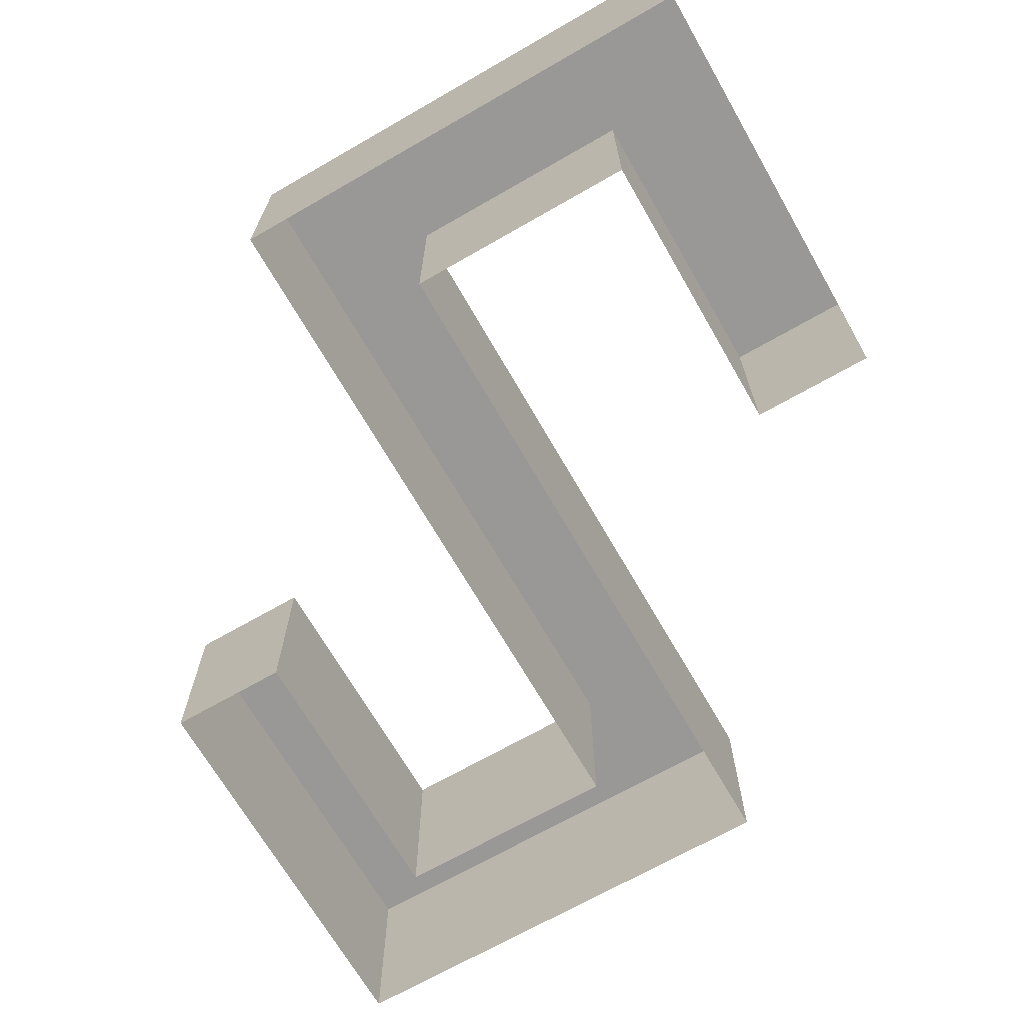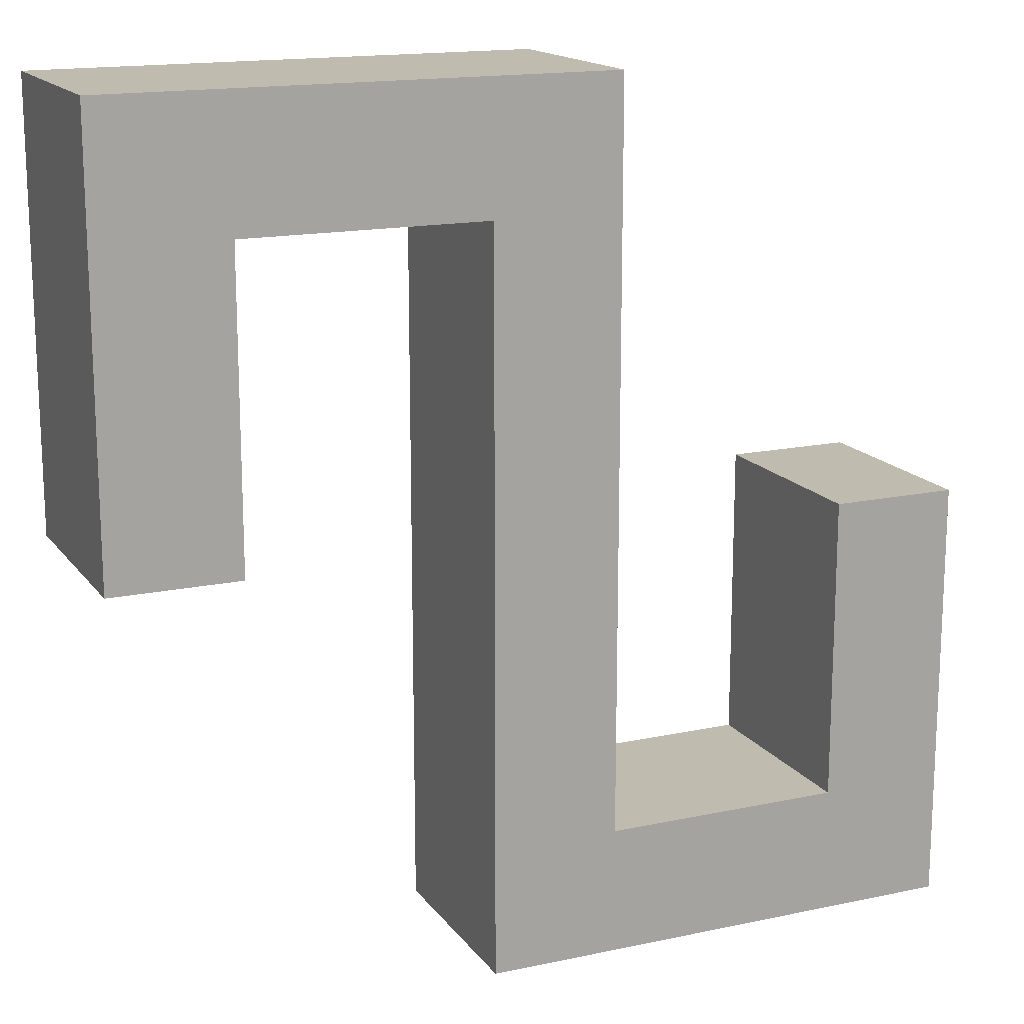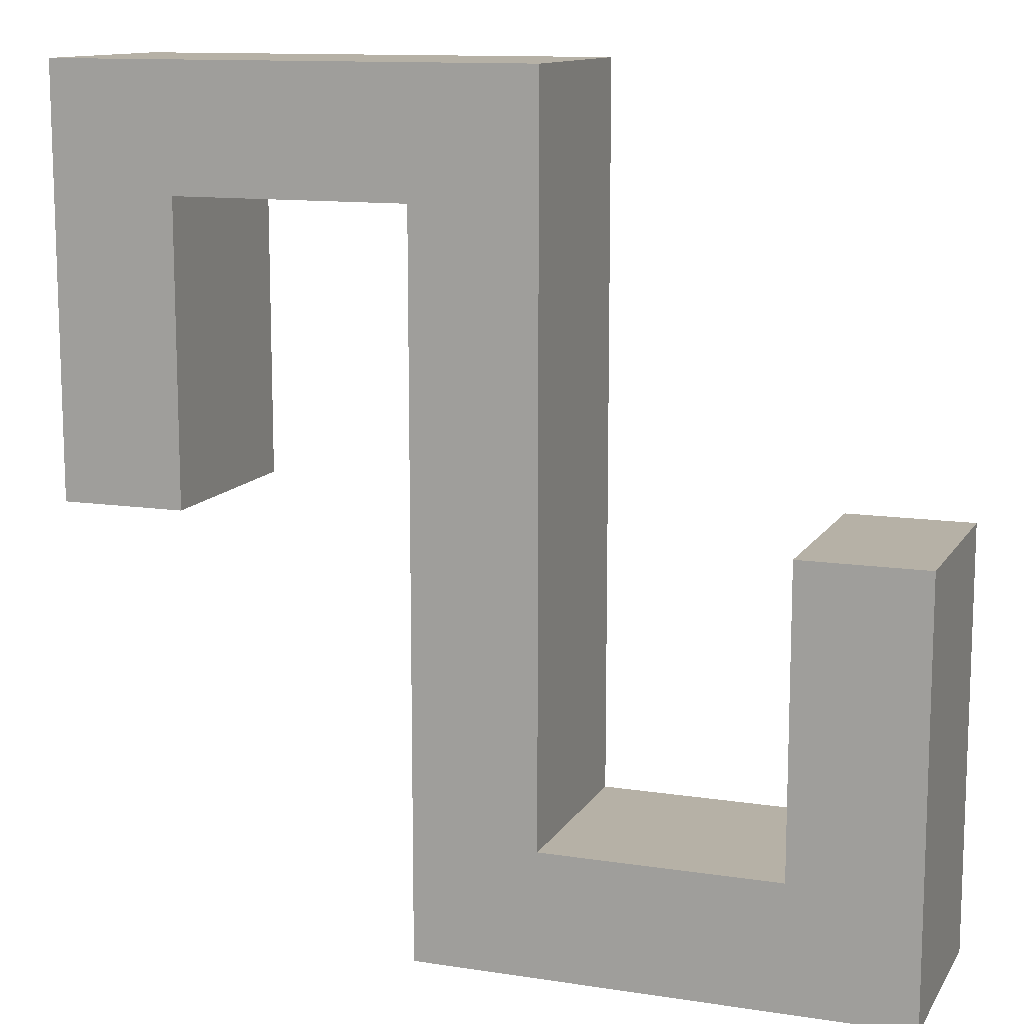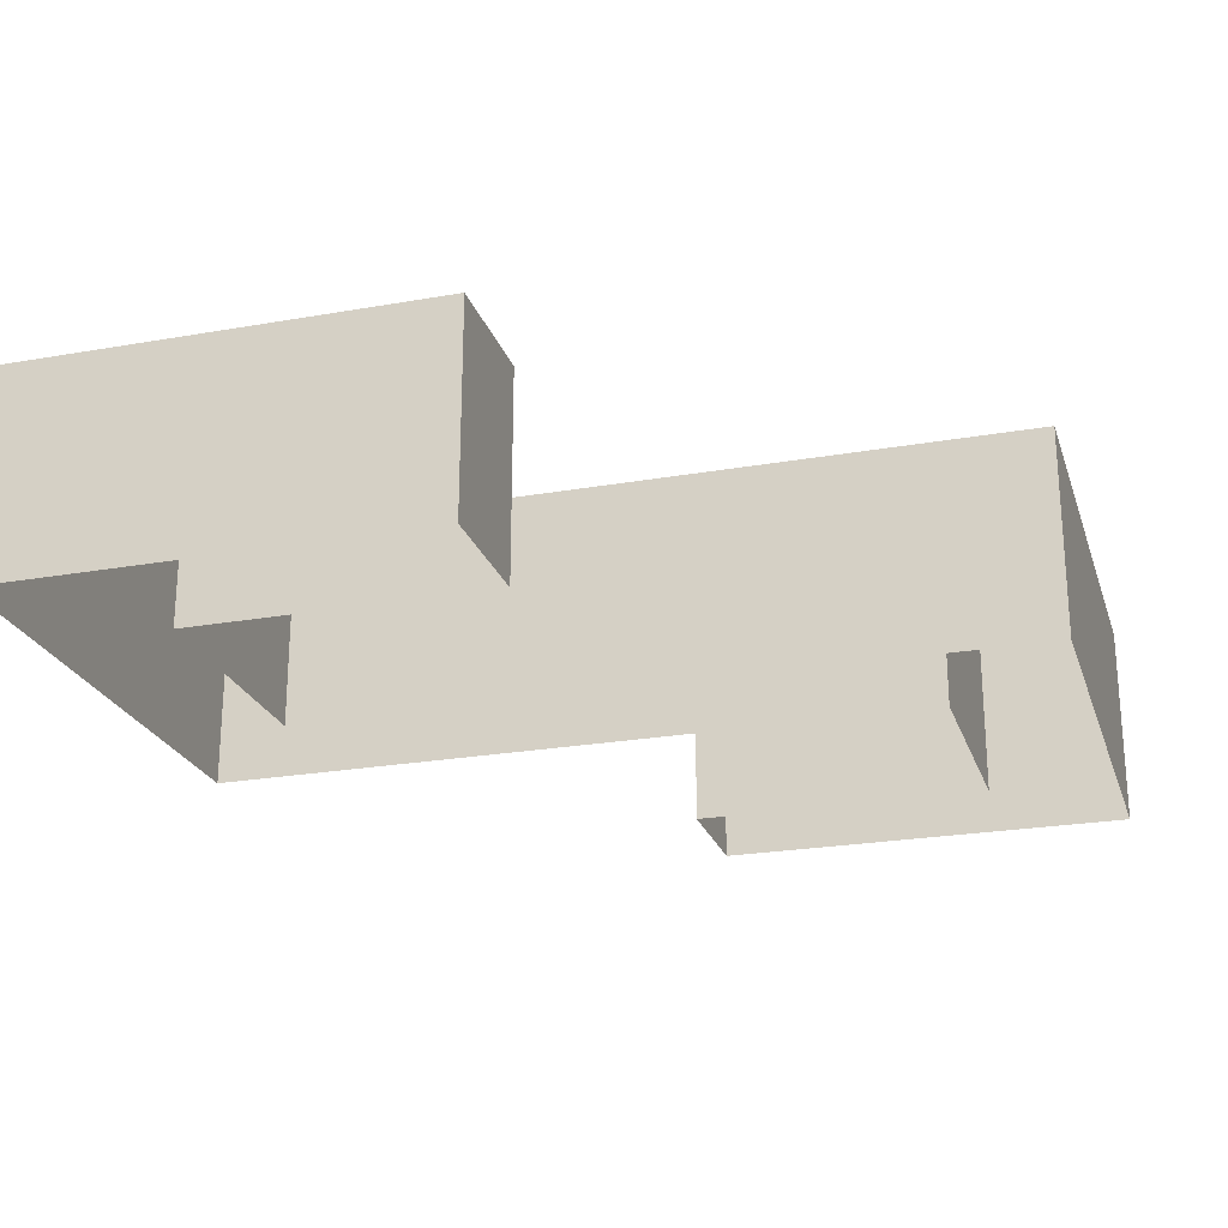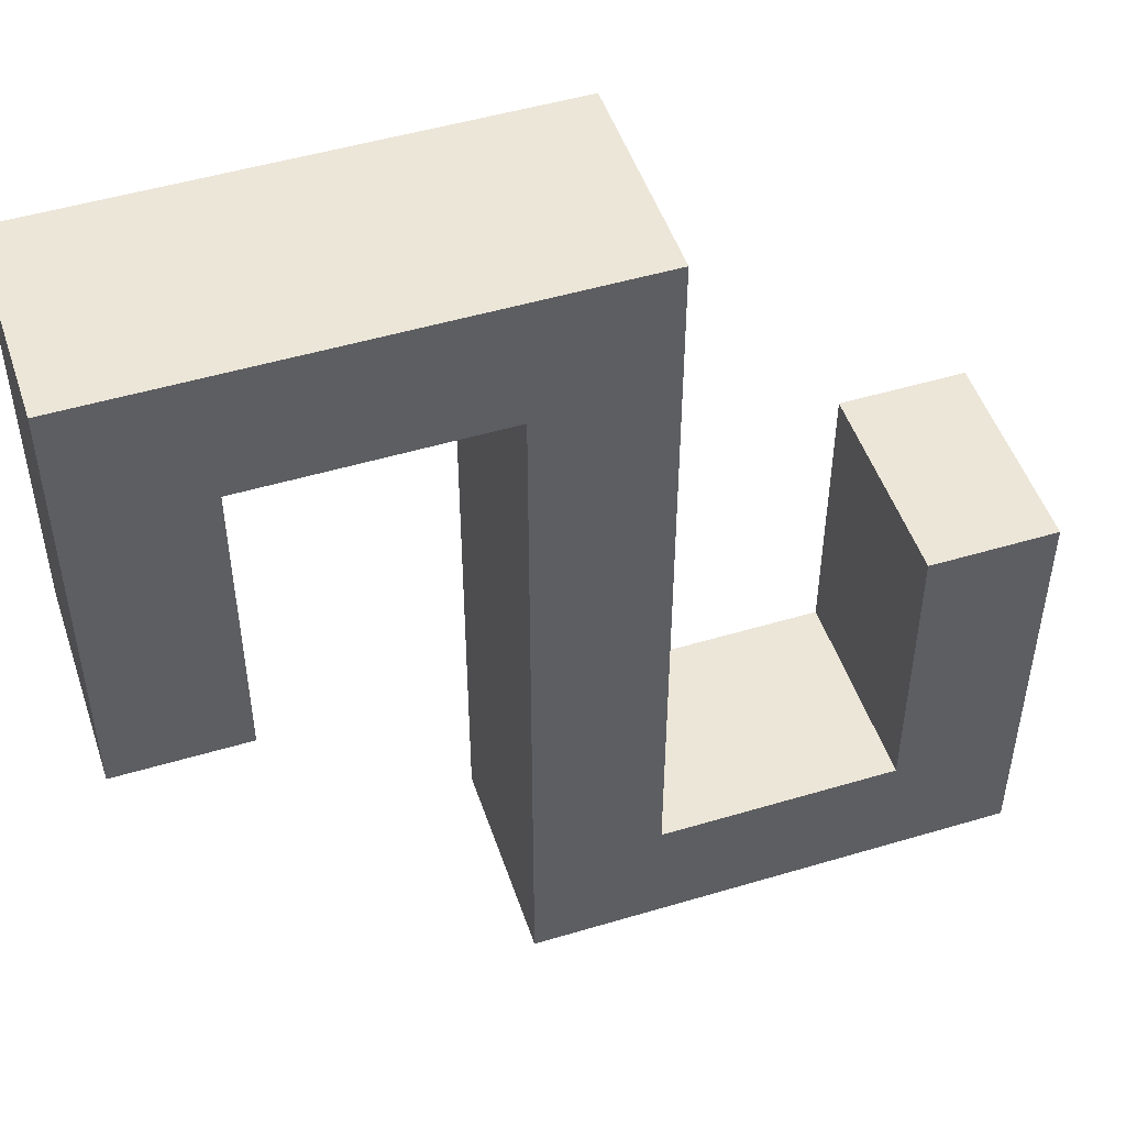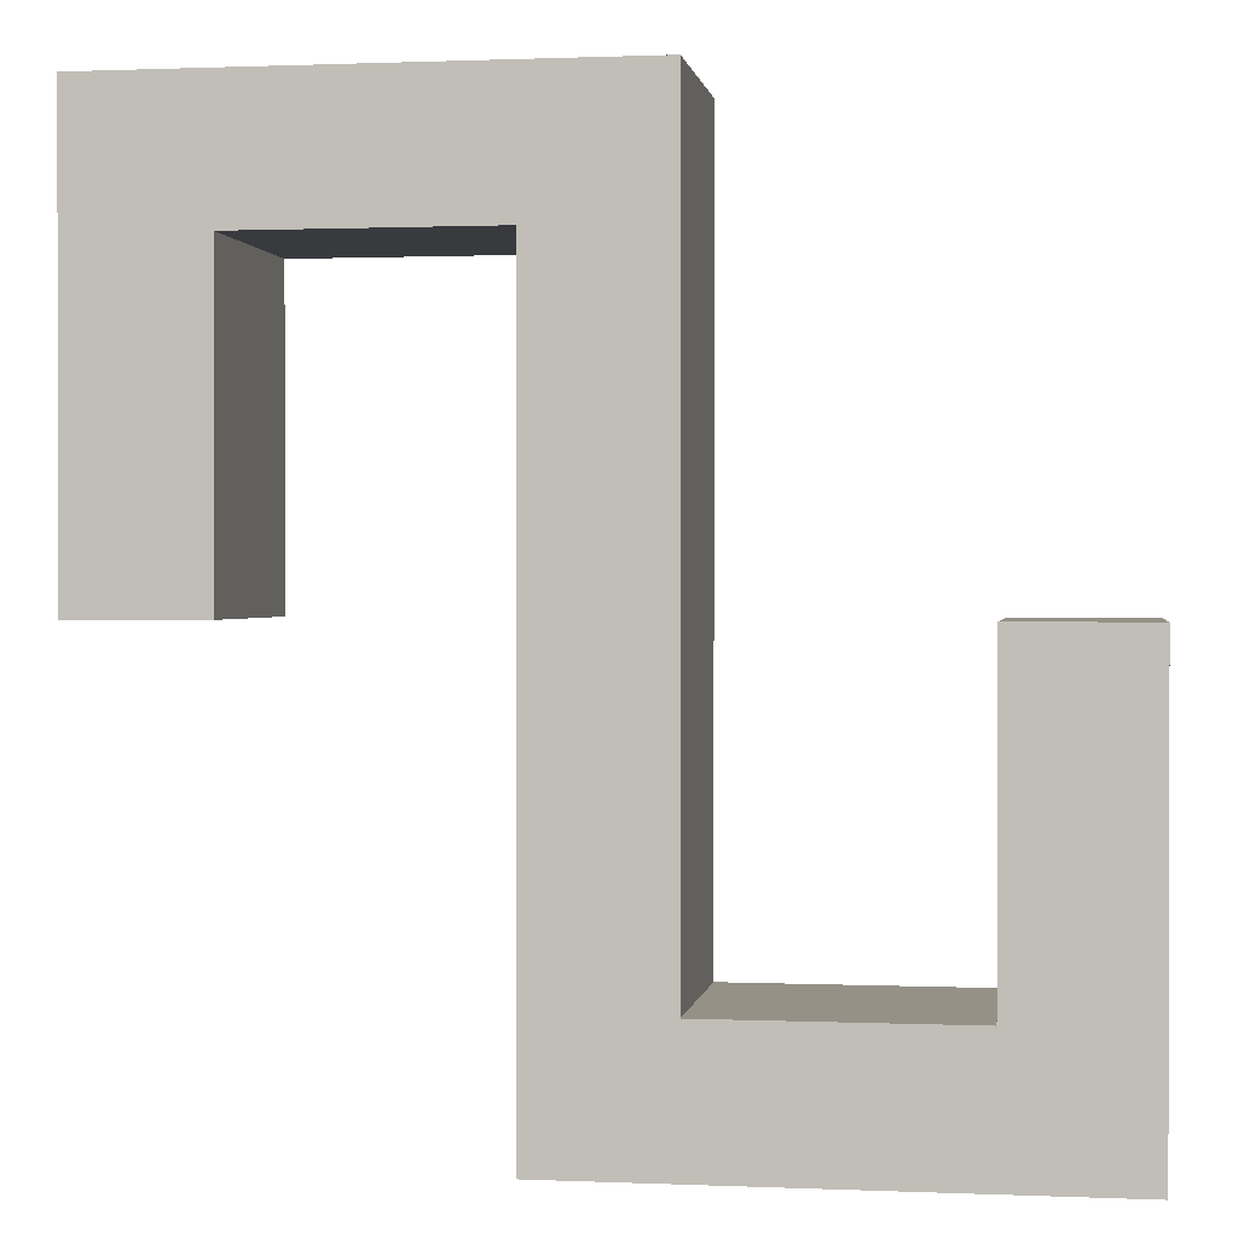
<metadata>
{"format":"obj","ext":"obj","renderer":"f3d","projection":"perspective","resolution":1024,"background":"white","views":[{"elev":-68.7,"azim":-150.1,"up":"+Z"},{"elev":16.1,"azim":-23.9,"up":"+Y"},{"elev":12.1,"azim":20.1,"up":"+Y"},{"elev":-23.7,"azim":106.4,"up":"+Z"},{"elev":49.5,"azim":-18.3,"up":"+Y"},{"elev":0.8,"azim":8.9,"up":"+Y"}]}
</metadata>
<code>
v -30.55 0 7.392
v -30.55 30.55 7.392
v 4.508 30.55 7.392
v -21.54 0 7.392
v -4.508 21.54 7.392
v -21.54 21.54 7.392
v -4.508 -30.55 7.392
v 30.55 -30.55 7.392
v 30.55 0 7.392
v 4.508 -21.54 7.392
v 21.54 -21.54 7.392
v 21.54 0 7.392
v -30.55 30.55 -7.392
v 4.508 30.55 -7.392
v -21.54 21.54 -7.392
v -4.508 21.54 -7.392
v -30.55 0 -7.392
v -21.54 0 -7.392
v -4.508 -30.55 -7.392
v 30.55 -30.55 -7.392
v 21.54 -21.54 -7.392
v 4.508 -21.54 -7.392
v 30.55 0 -7.392
v 21.54 0 -7.392
f 3 2 6 5
f 2 1 4 6
f 7 8 11 10
f 8 9 12 11
f 5 7 10 3
f 3 14 13 2
f 6 15 16 5
f 2 13 17 1
f 1 17 18 4
f 4 18 15 6
f 7 19 20 8
f 11 21 22 10
f 8 20 23 9
f 9 23 24 12
f 12 24 21 11
f 5 16 19 7
f 10 22 14 3

</code>
